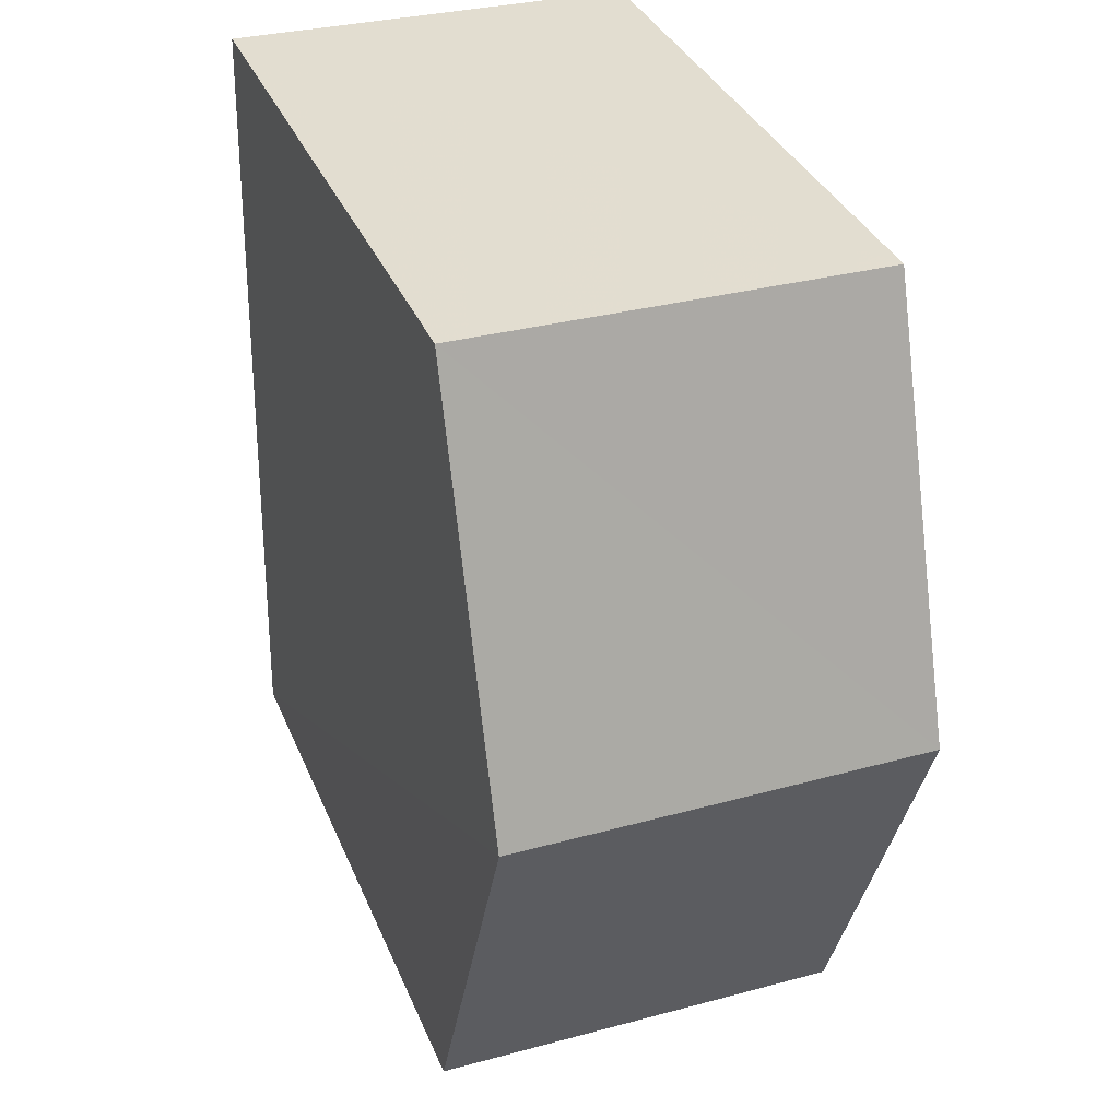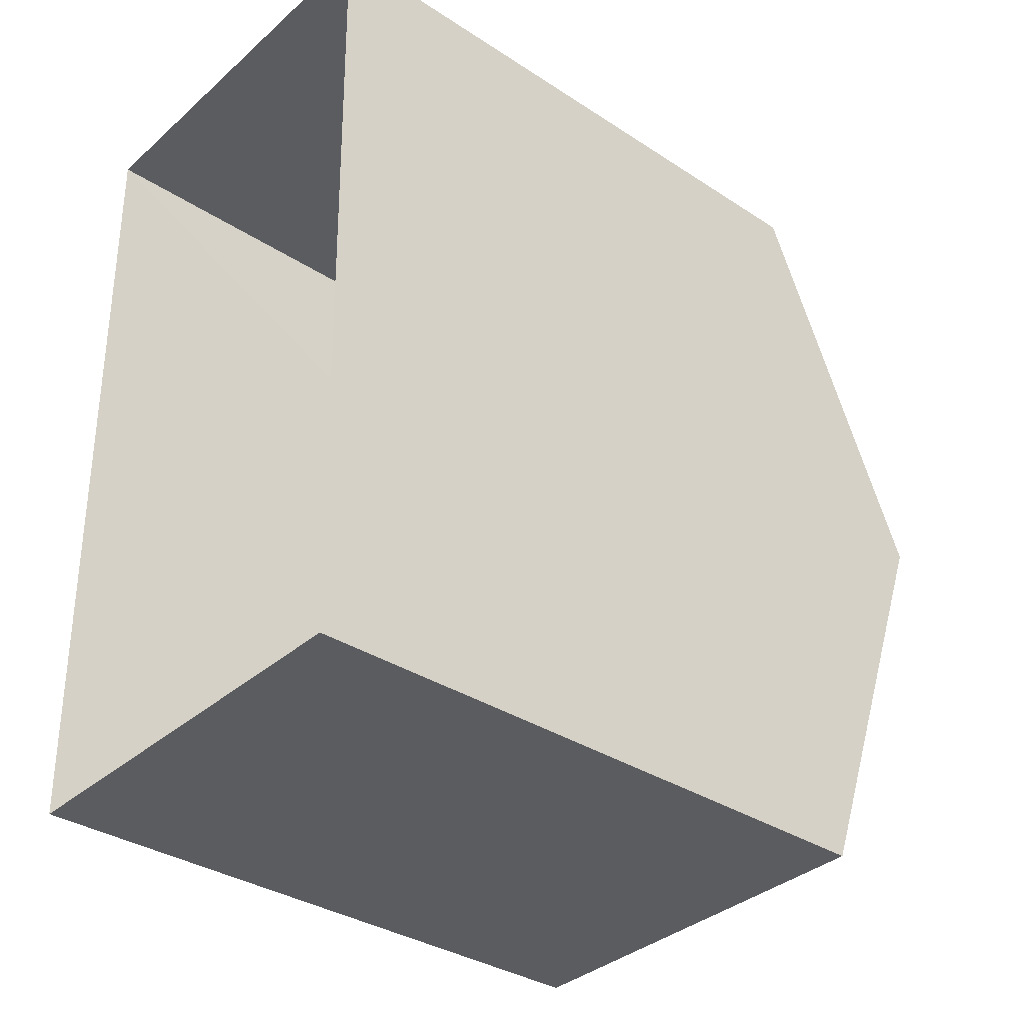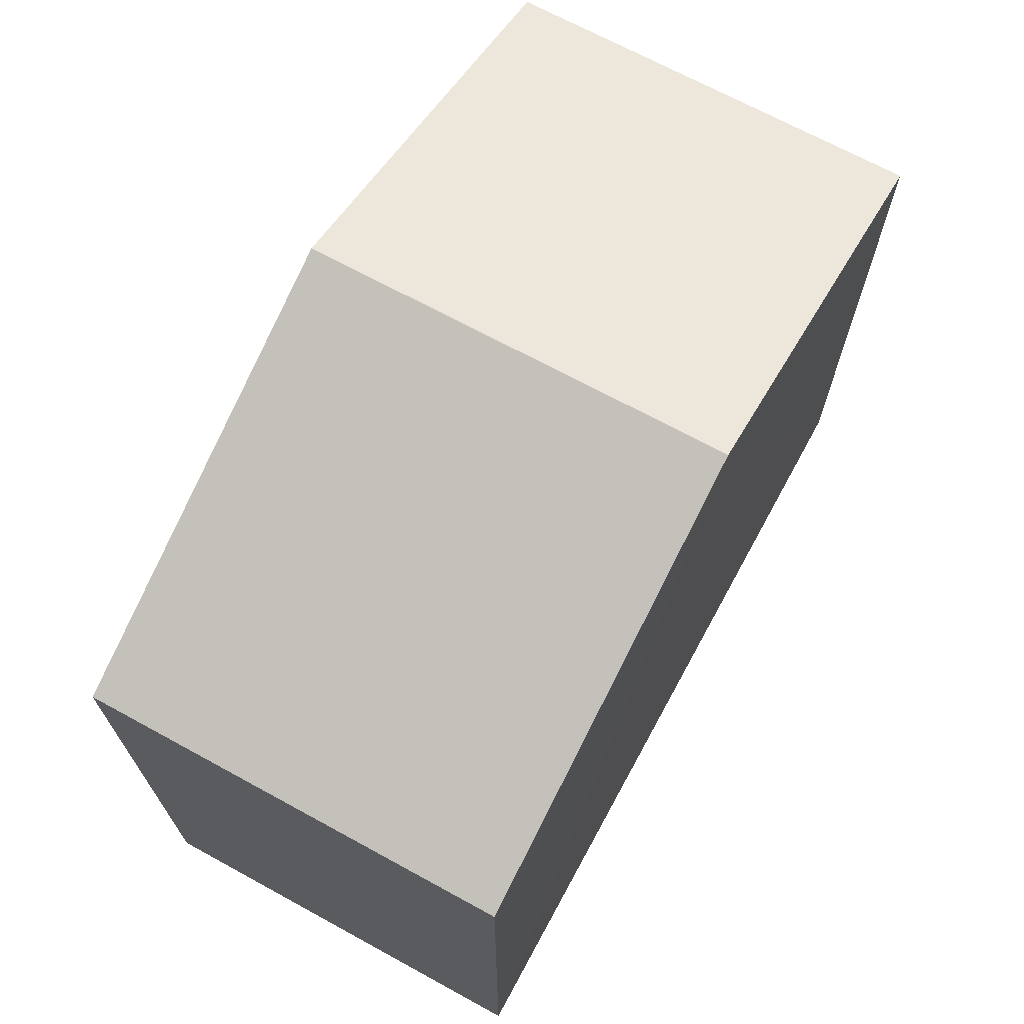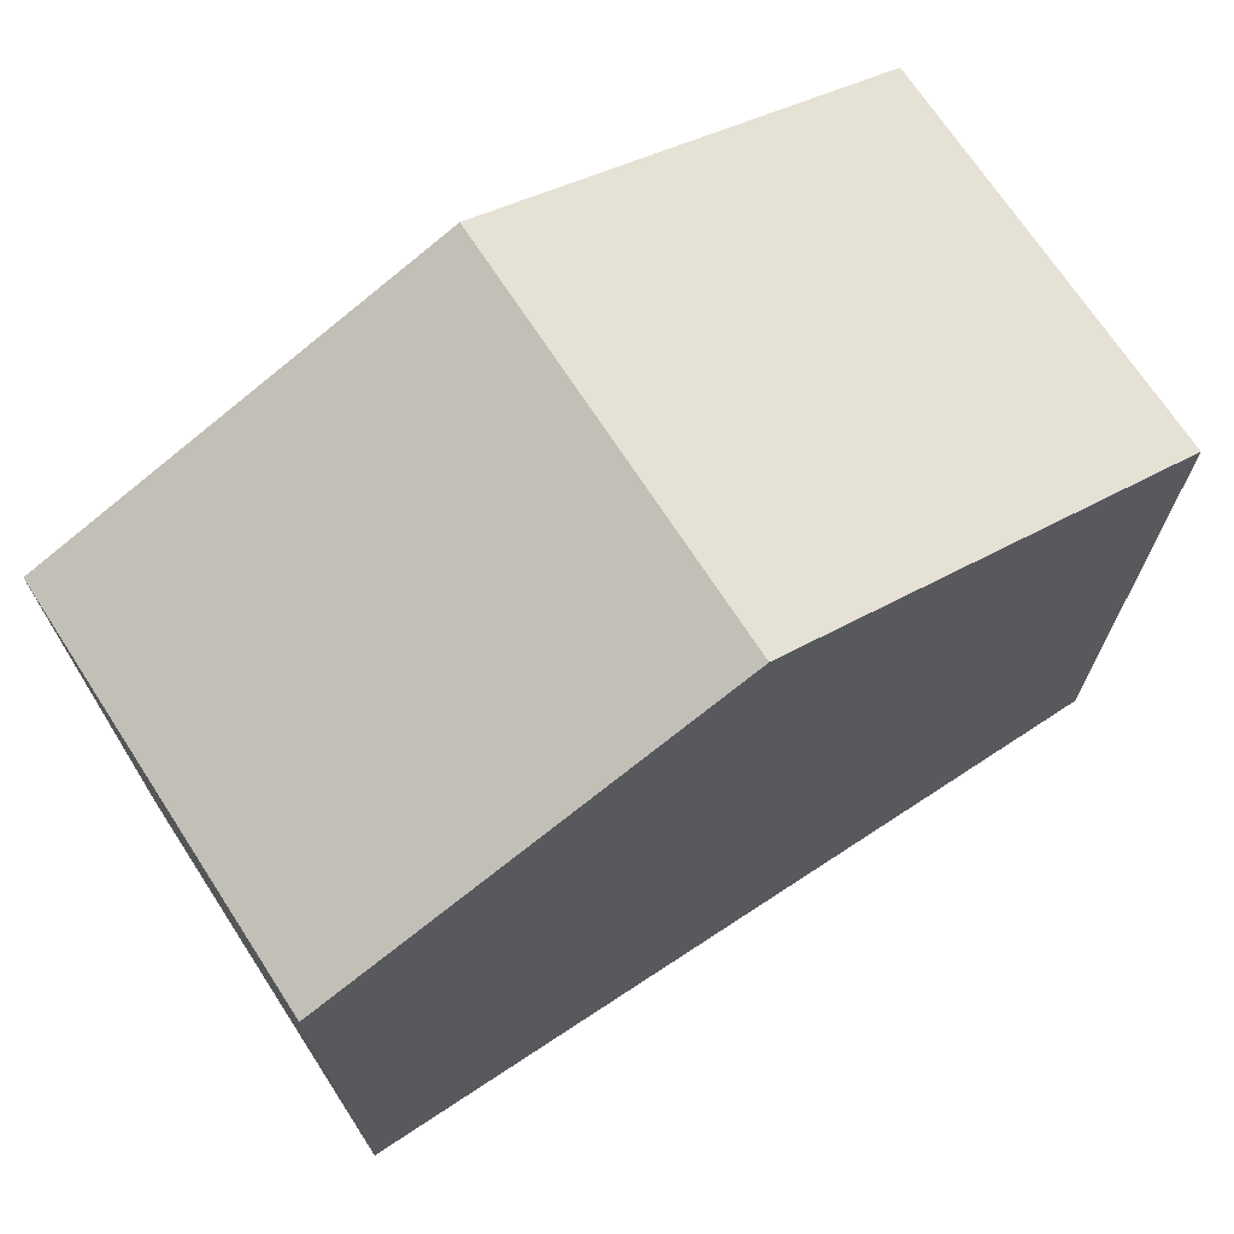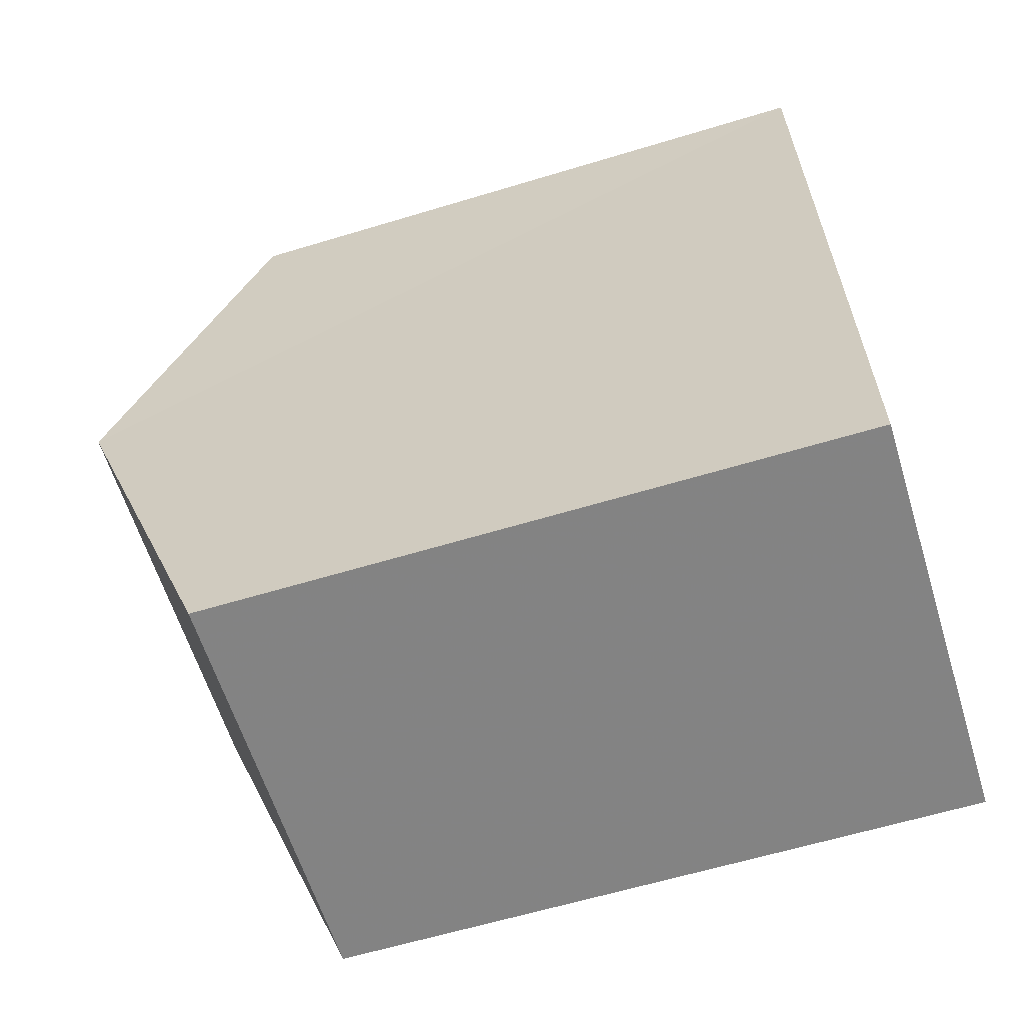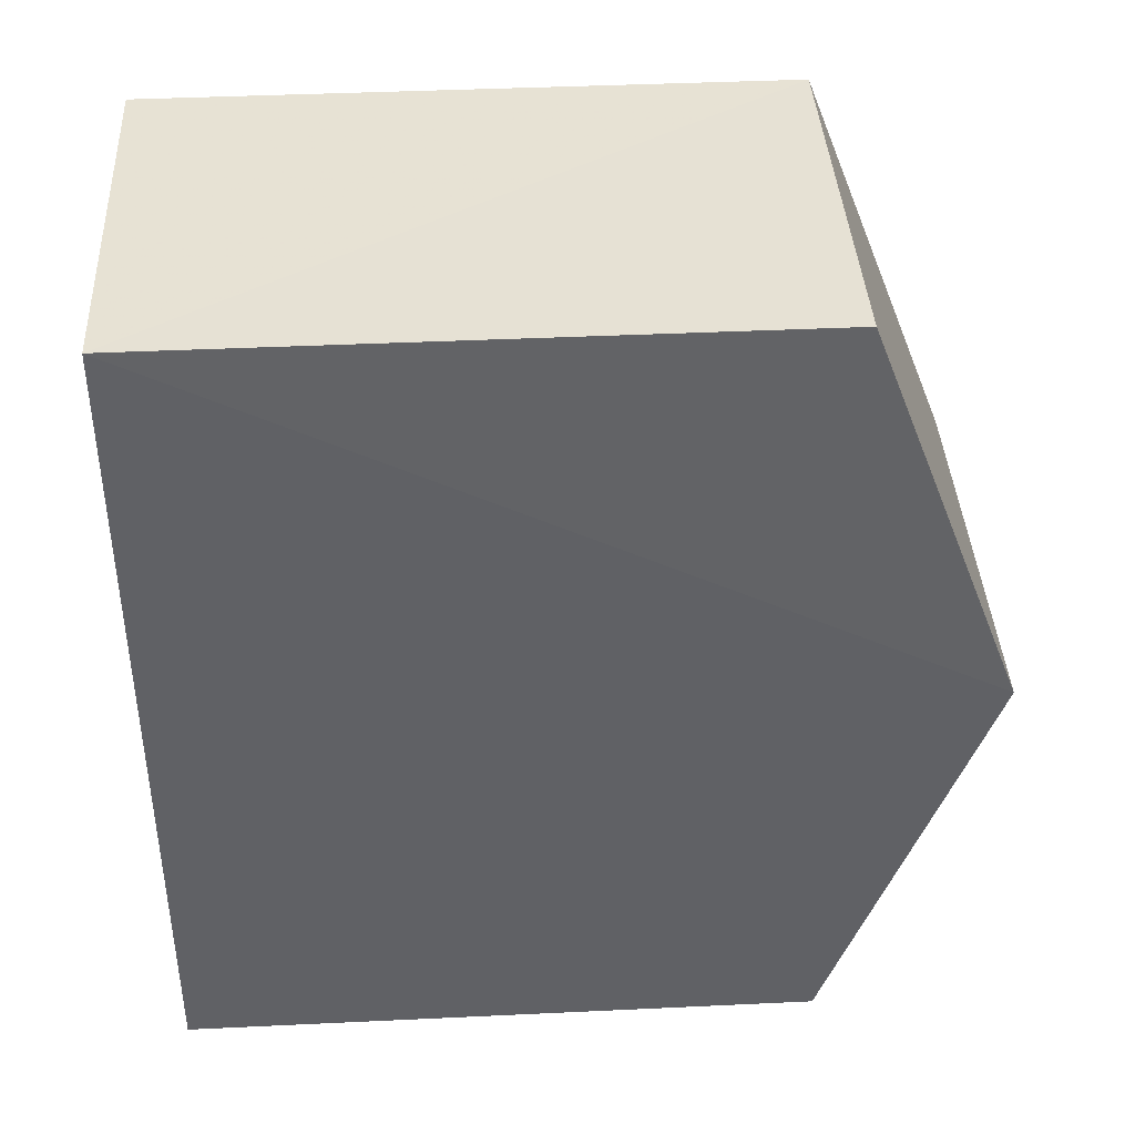
<metadata>
{"format":"obj","ext":"obj","renderer":"f3d","projection":"perspective","resolution":1024,"background":"white","views":[{"elev":35.5,"azim":-20.8,"up":"+Y"},{"elev":-34.4,"azim":-131.3,"up":"+Y"},{"elev":70.0,"azim":27.4,"up":"+Z"},{"elev":70.2,"azim":-124.3,"up":"+Z"},{"elev":-62.1,"azim":107.1,"up":"+Y"},{"elev":40.9,"azim":-93.2,"up":"+Y"}]}
</metadata>
<code>
v -3.727e+05 -1.055e+05 23.24
v -3.727e+05 -1.055e+05 23.24
v -3.727e+05 -1.055e+05 23.24
v -3.727e+05 -1.055e+05 23.24
v -3.727e+05 -1.055e+05 31.94
v -3.727e+05 -1.055e+05 30.2
v -3.727e+05 -1.055e+05 31.94
v -3.727e+05 -1.055e+05 30.2
v -3.727e+05 -1.055e+05 30.2
v -3.727e+05 -1.055e+05 30.2
f 1 2 3
f 1 4 2
f 5 6 7
f 5 8 6
f 7 9 5
f 7 10 9
f 8 3 2
f 6 8 2
f 6 2 7
f 2 4 7
f 4 10 7
f 9 4 1
f 9 10 4
f 9 1 5
f 1 3 5
f 3 8 5

</code>
